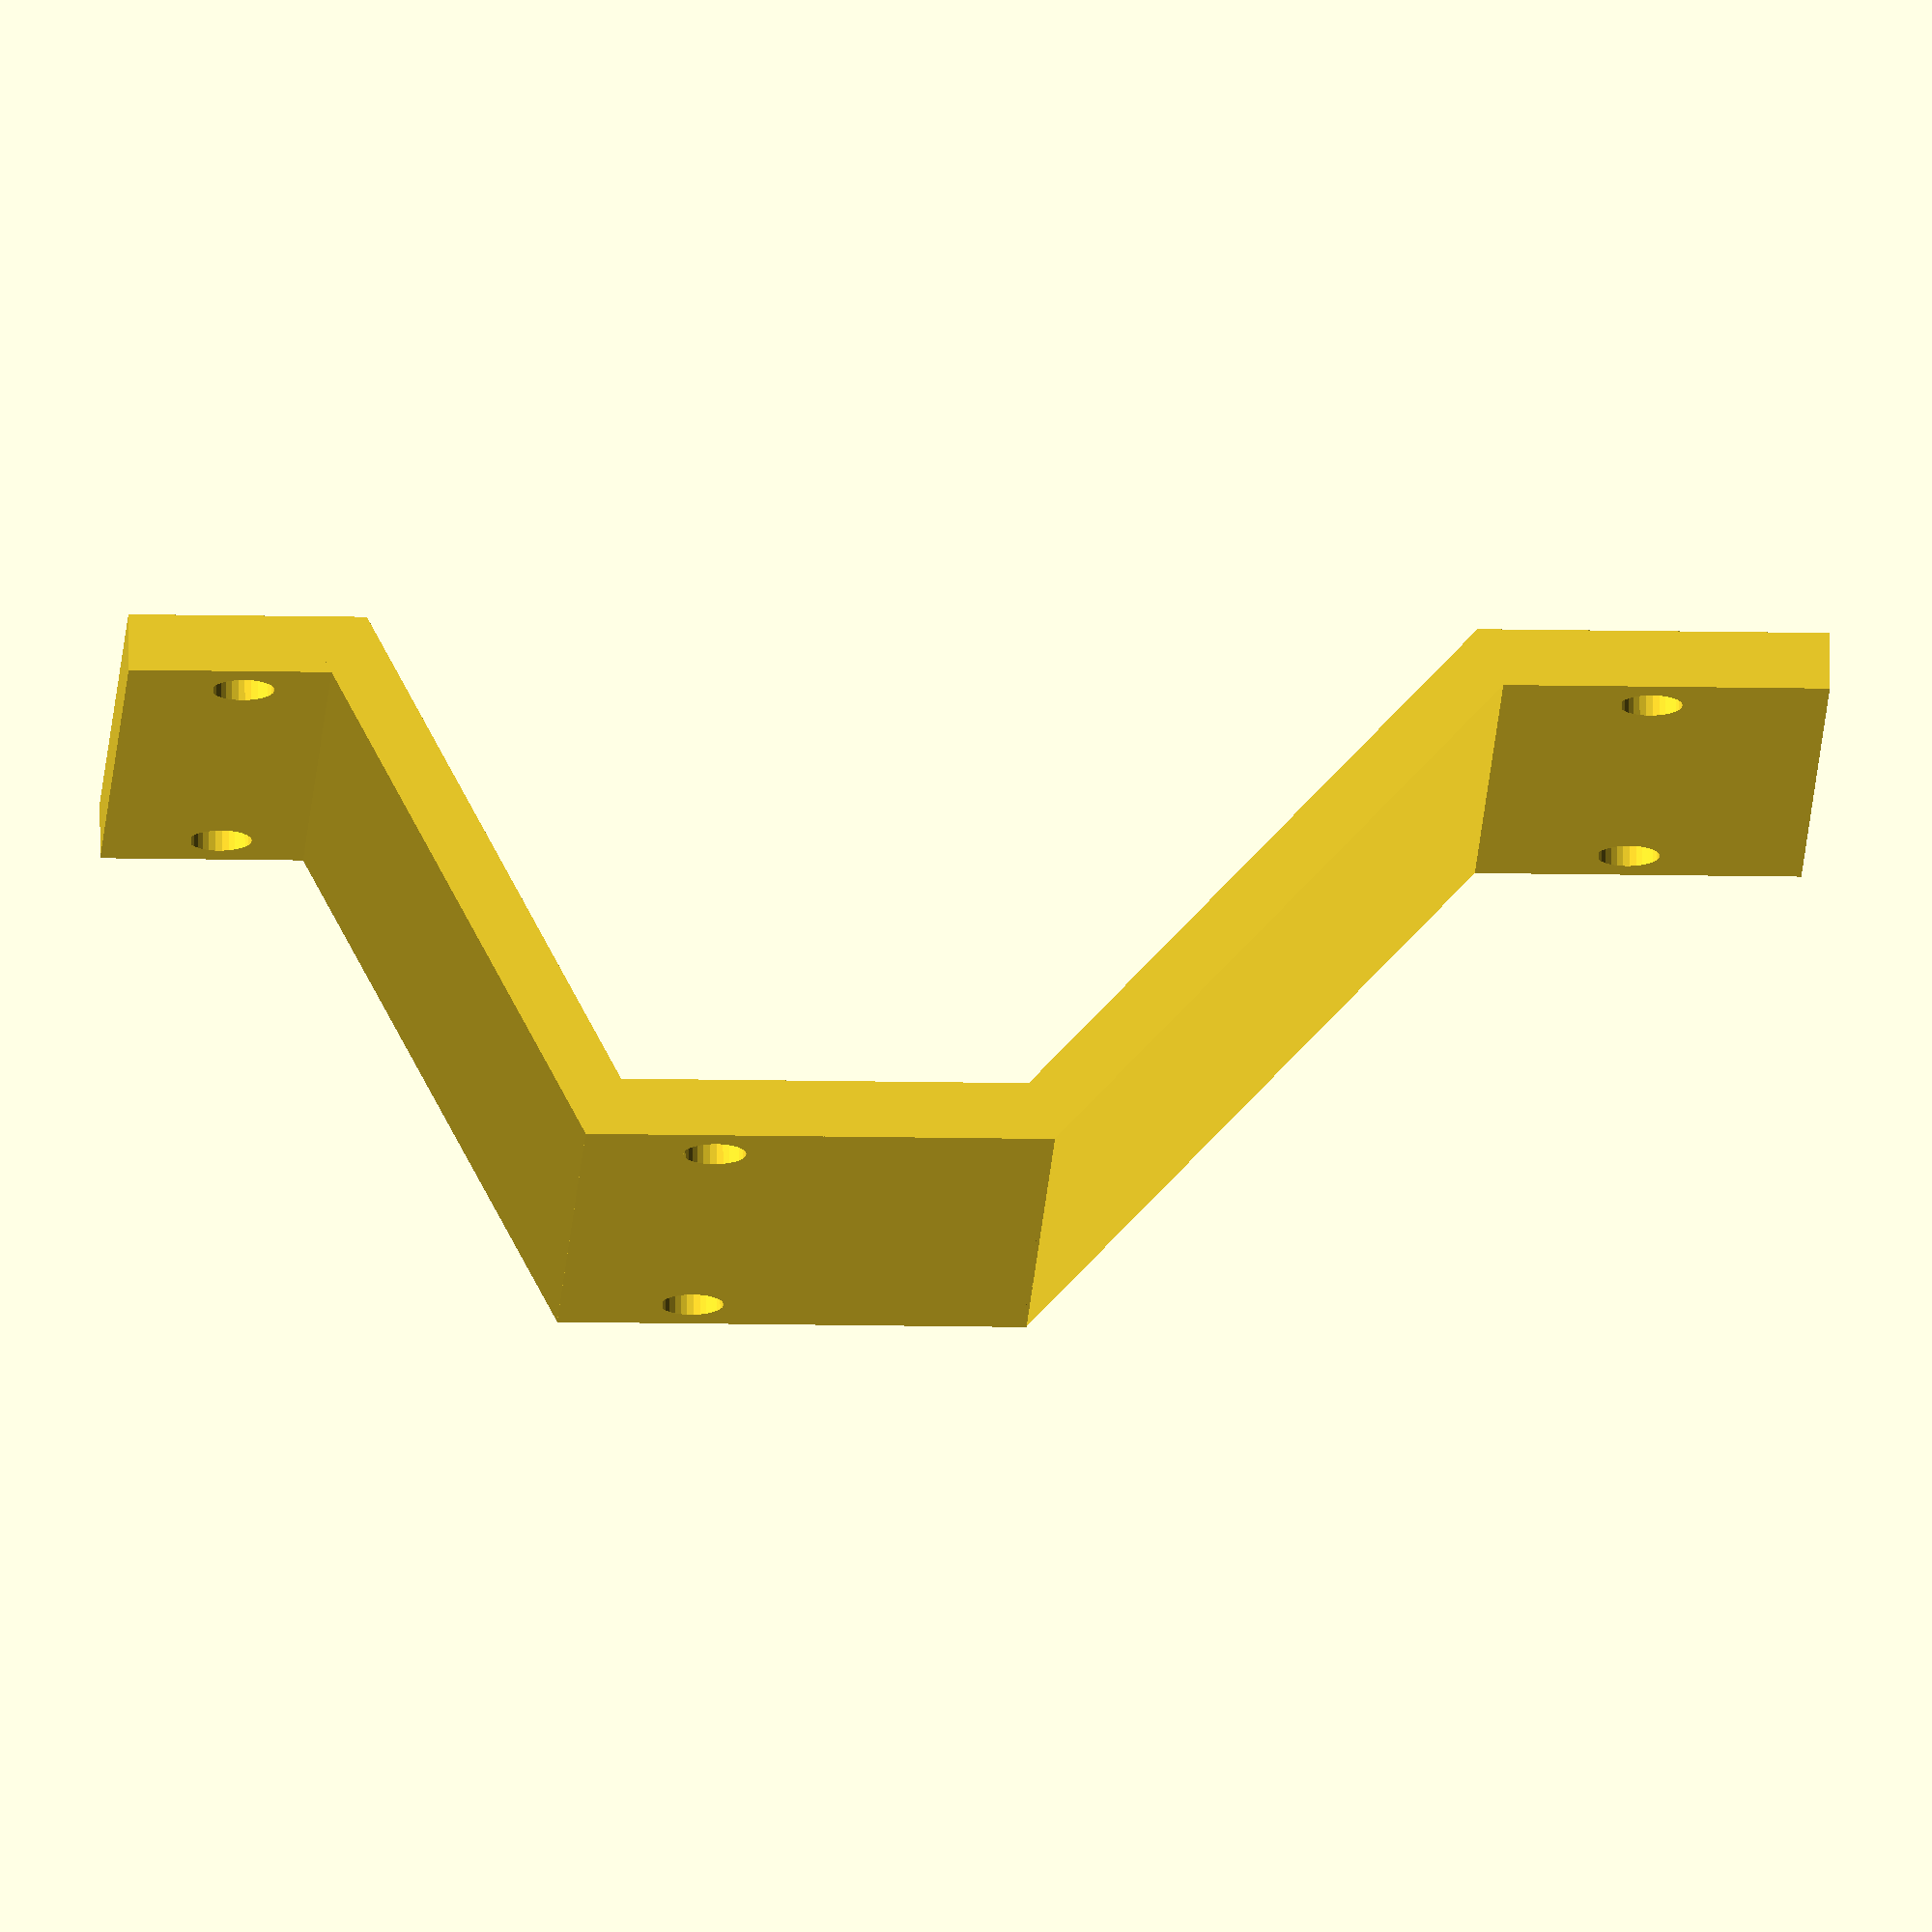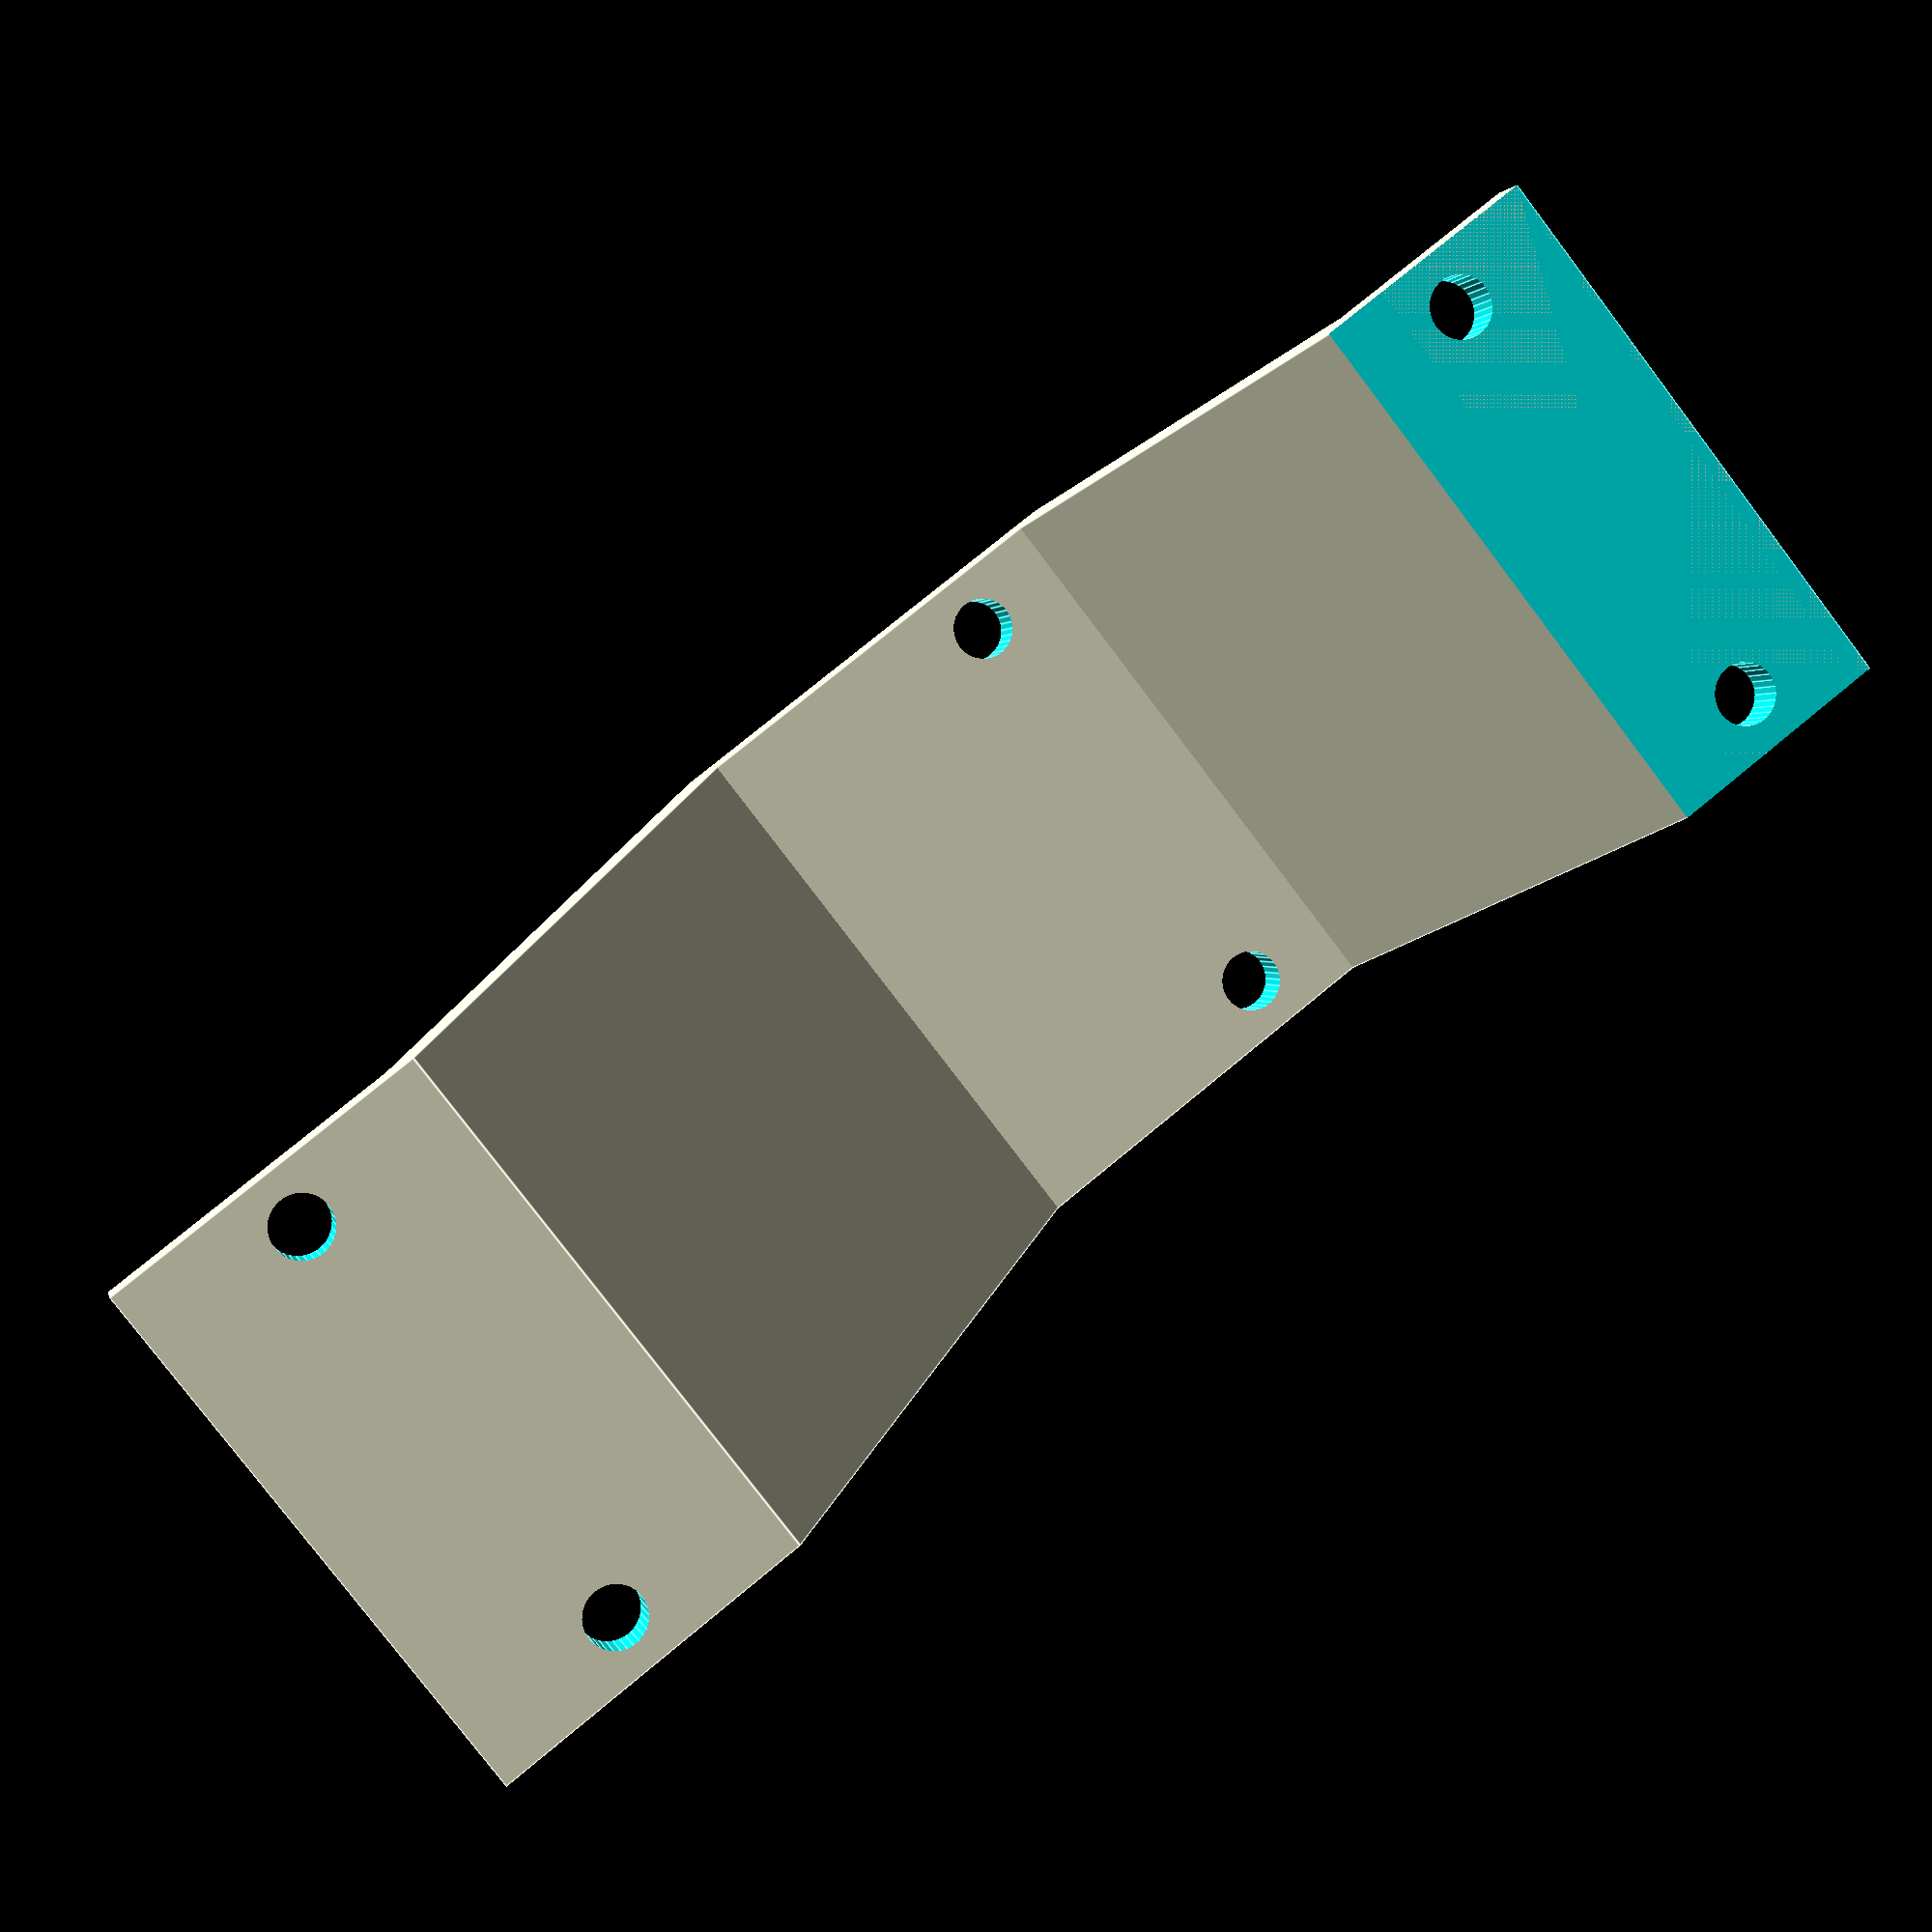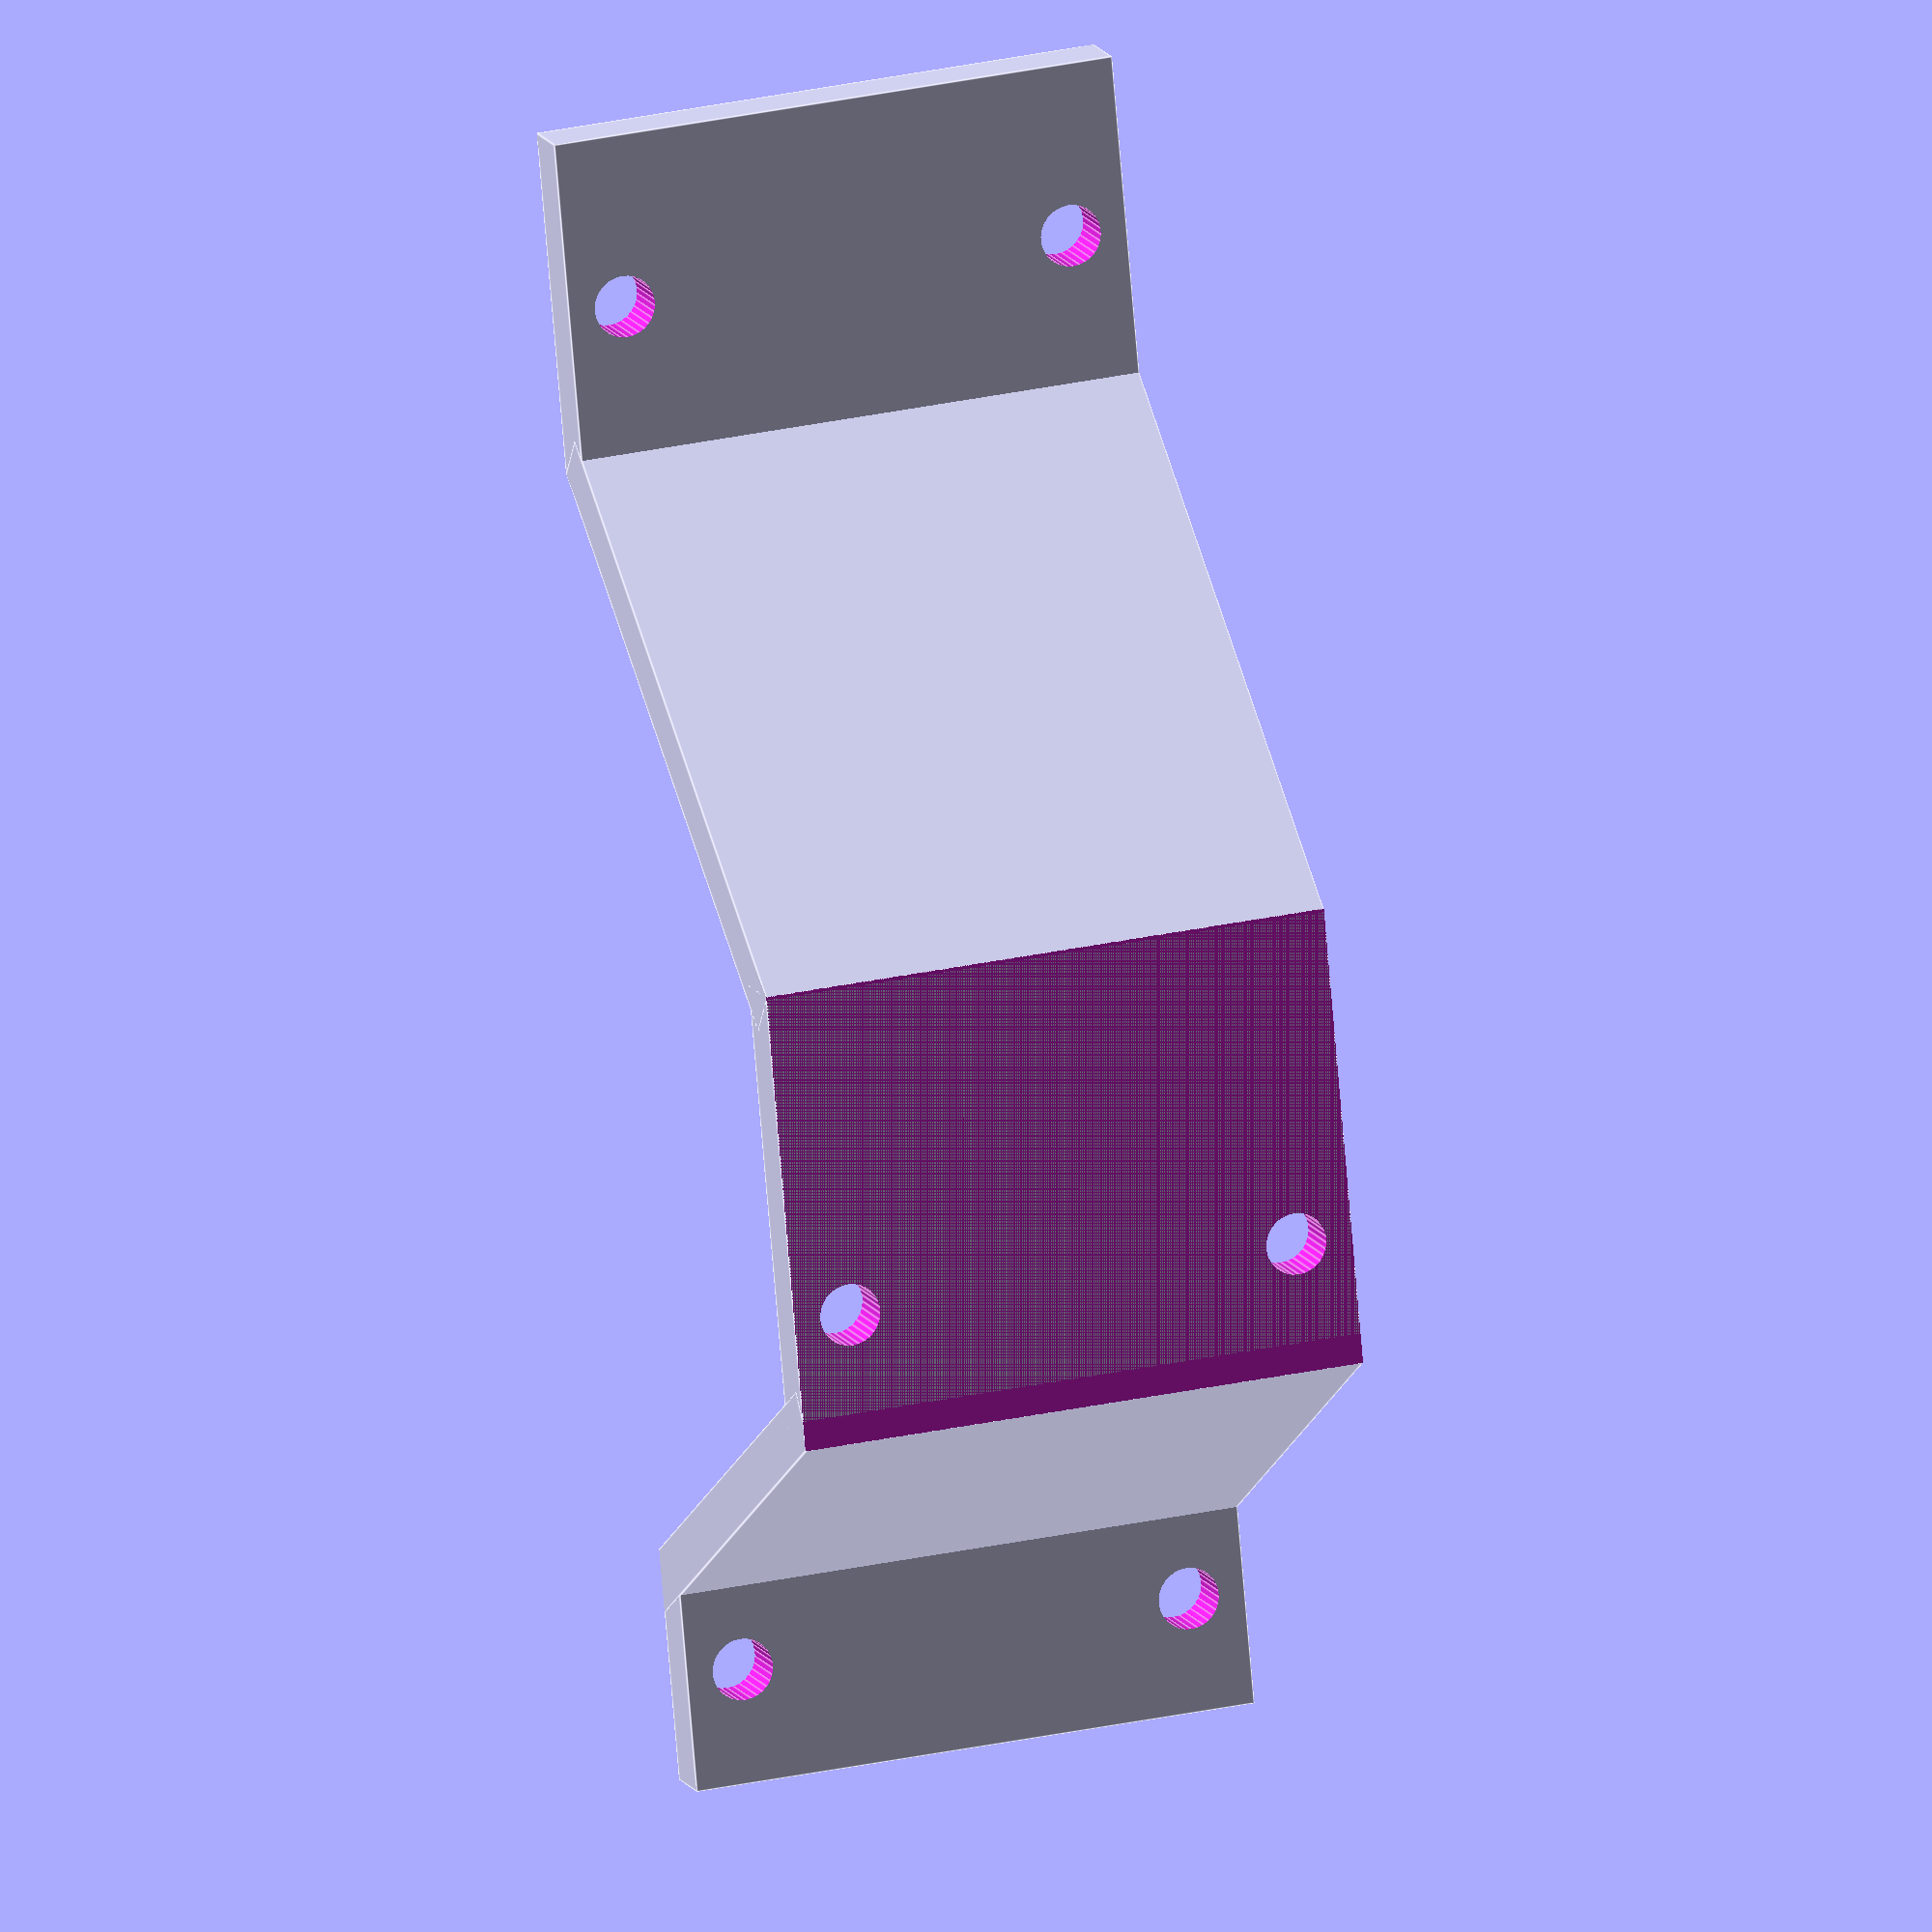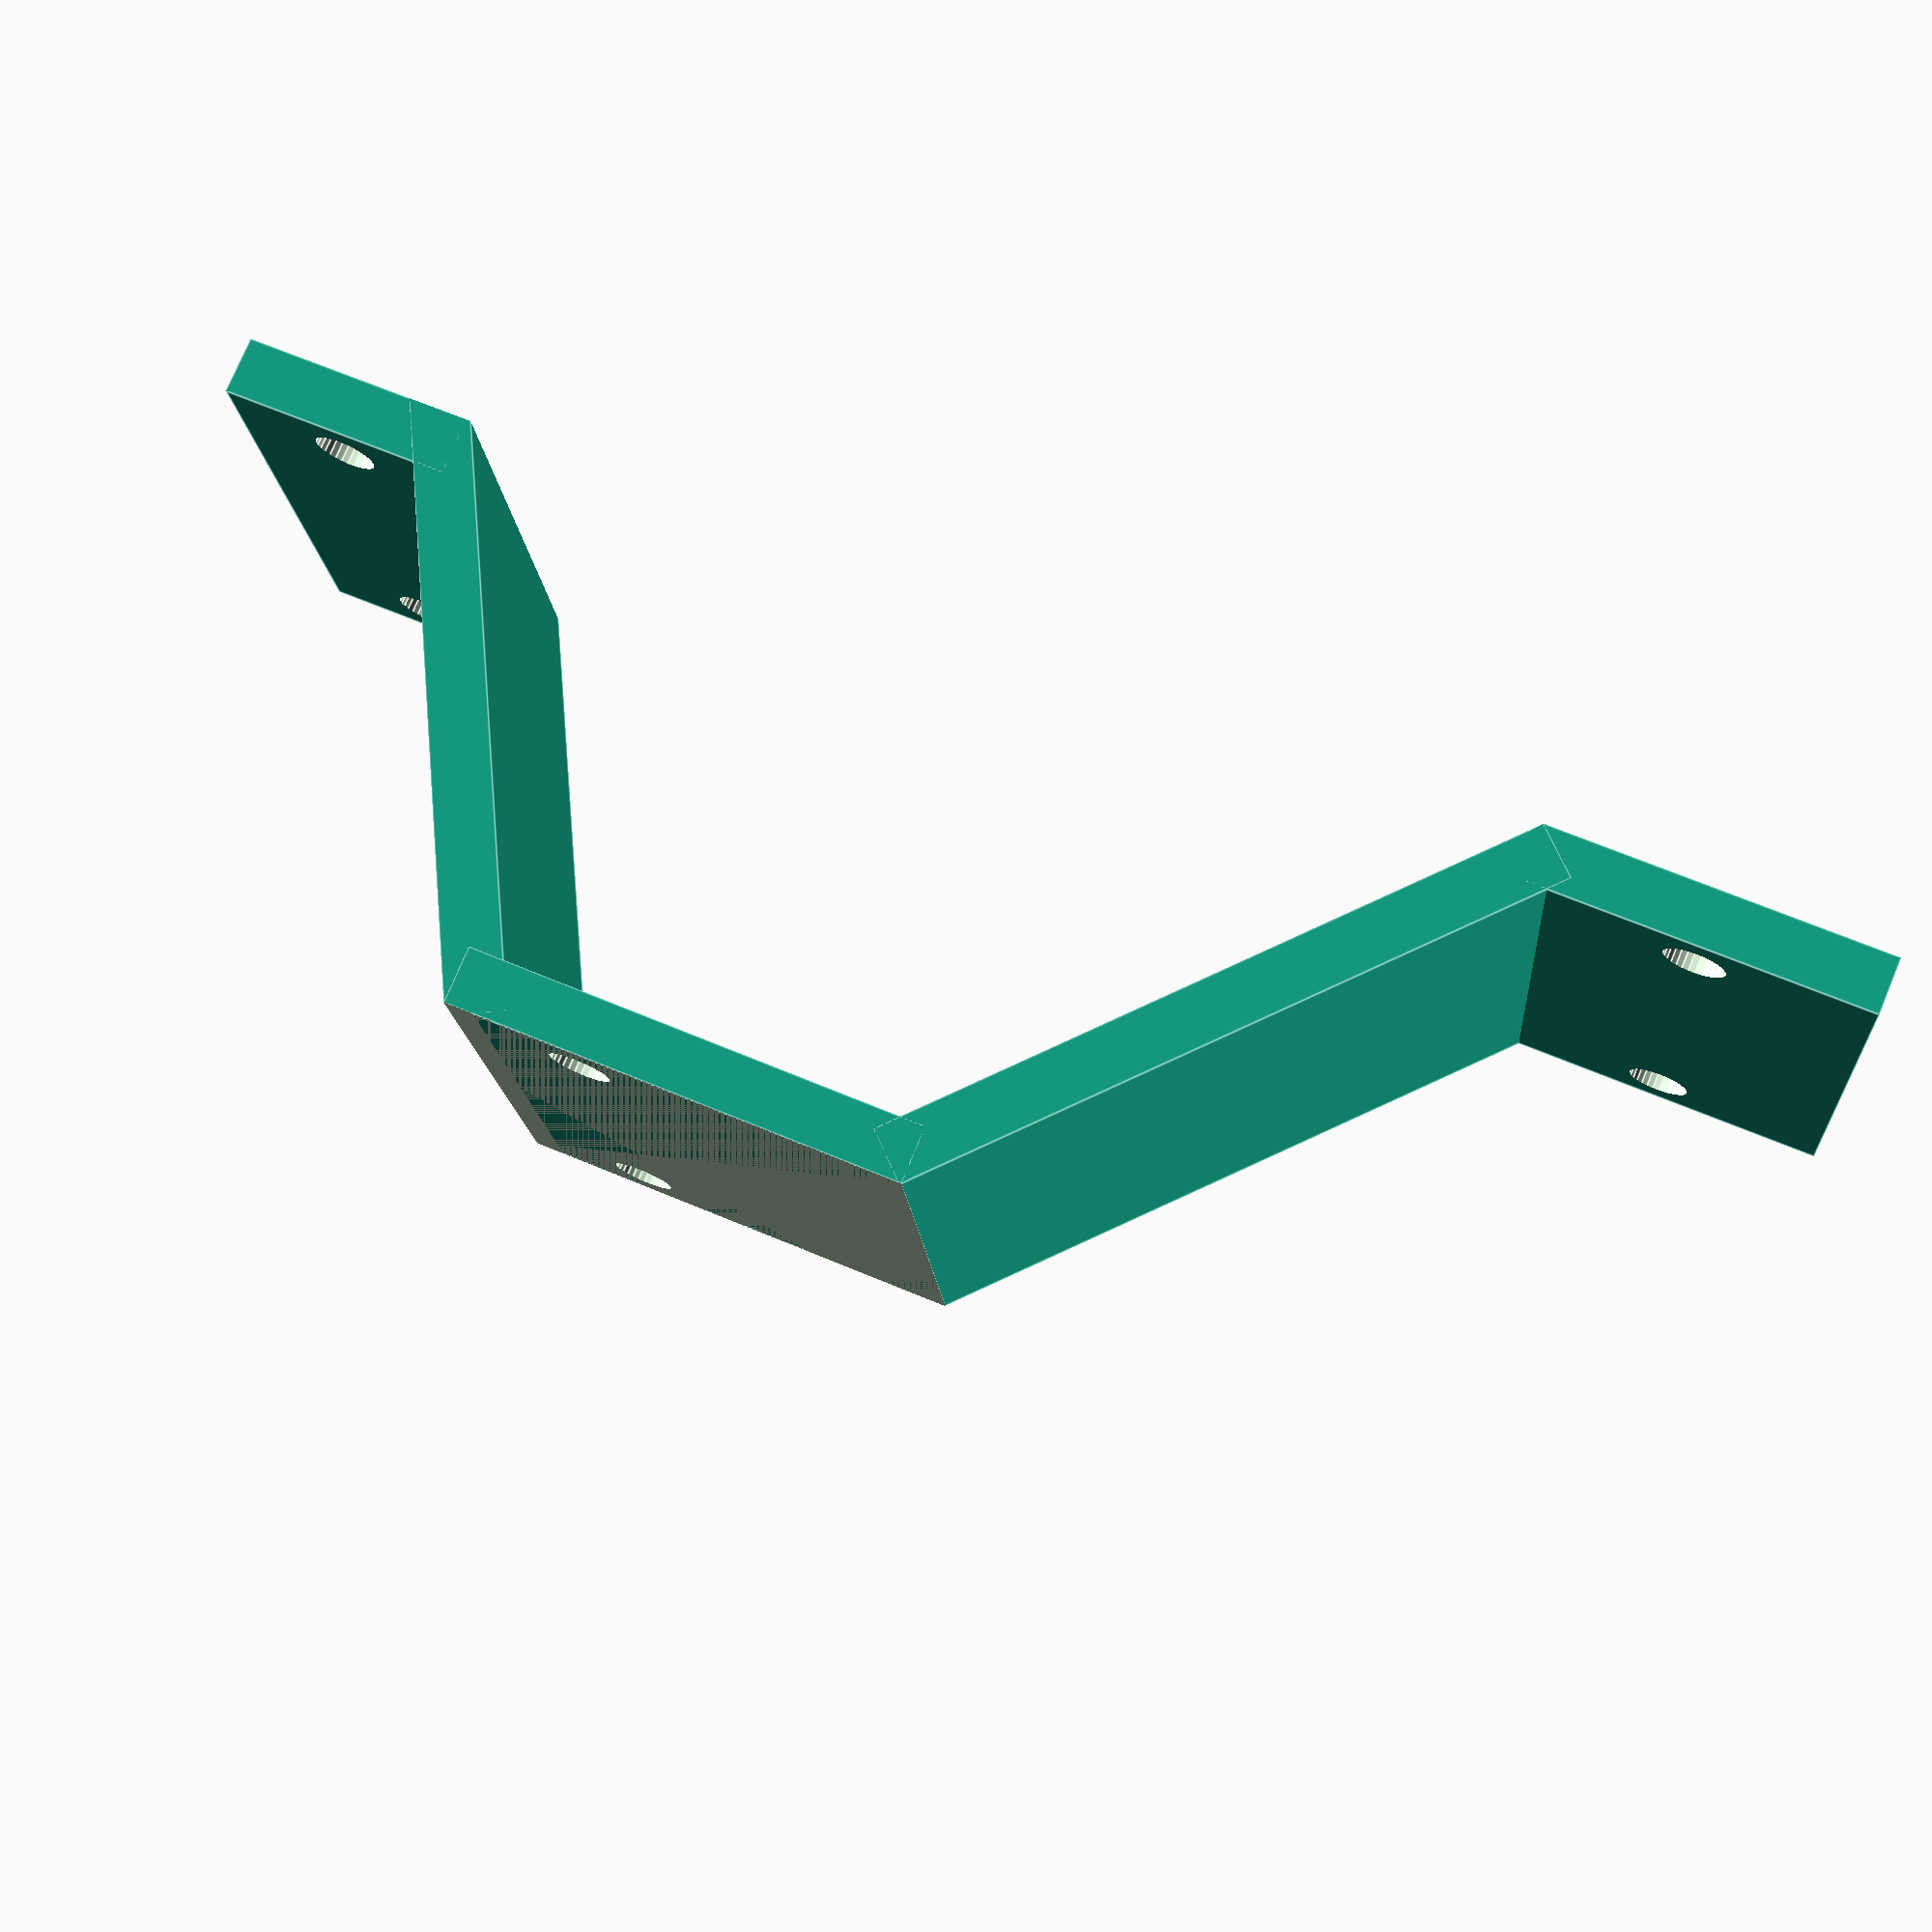
<openscad>
// back track for left entry bottom tube
// color ("gray")
difference() {
union() {
    // top harness
    translate([0,72,-36])
    cube([4,40,16]);
    
    translate([36,72,-55])
    rotate([0,-62.5,0])
    cube([4,40,43]);
    
    // middle part
    translate([33,72,-83])
    cube([4,40,32]);
    
    // bottom harness
    translate([0,72,-136])
    cube([4,40,24]);
    
    translate([0,72,-112])
    rotate([0,47,0])
    cube([4,40,47]);
}
    // bottom left
    translate([-4,76,-60])
    rotate([0,90,0])
    cylinder(r=2.15,90, $fn=30);

    // bottom right
    translate([-4,108,-60])
    rotate([0,90,0])
    cylinder(r=2.15,90, $fn=30);

    // top holes on harness left and right
    translate([-4,76,-28])
    rotate([0,90,0])
    cylinder(r=2.15,60, $fn=30);

    translate([-4,108,-28])
    rotate([0,90,0])
    cylinder(r=2.15,60, $fn=30);
    
    // bottom holes on harness left and right
    translate([-4,76,-124])
    rotate([0,90,0])
    cylinder(r=2.15,60, $fn=30);

    translate([-4,108,-124])
    rotate([0,90,0])
    cylinder(r=2.15,60, $fn=30);
    
    // clean up front slightly
    translate([37,60,-85])
    cube([5,60,60]);
 
    // clean up back
    translate([-10,60,-60])
    cube([10,60,40]);
}
</openscad>
<views>
elev=12.9 azim=84.2 roll=87.2 proj=o view=solid
elev=282.9 azim=71.9 roll=230.5 proj=p view=edges
elev=256.0 azim=287.7 roll=355.2 proj=o view=edges
elev=114.0 azim=189.6 roll=67.0 proj=p view=edges
</views>
